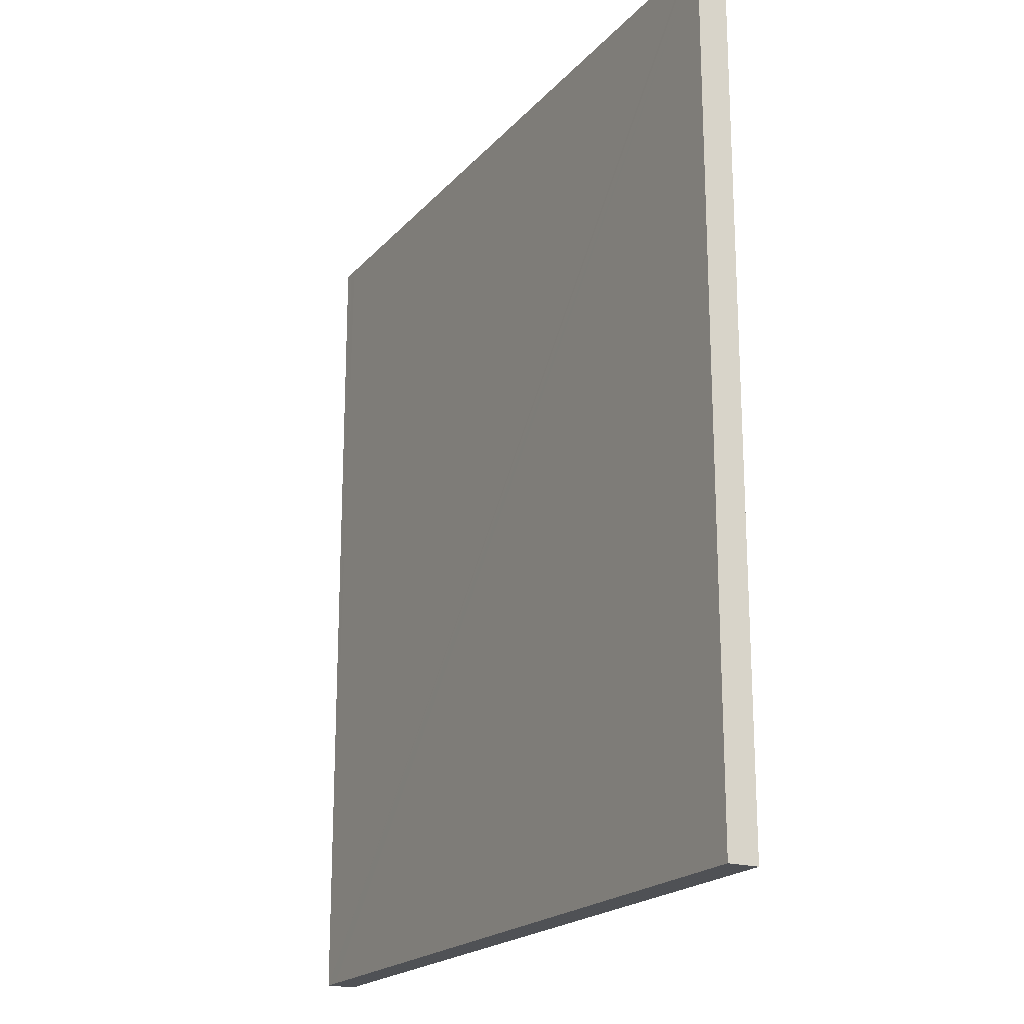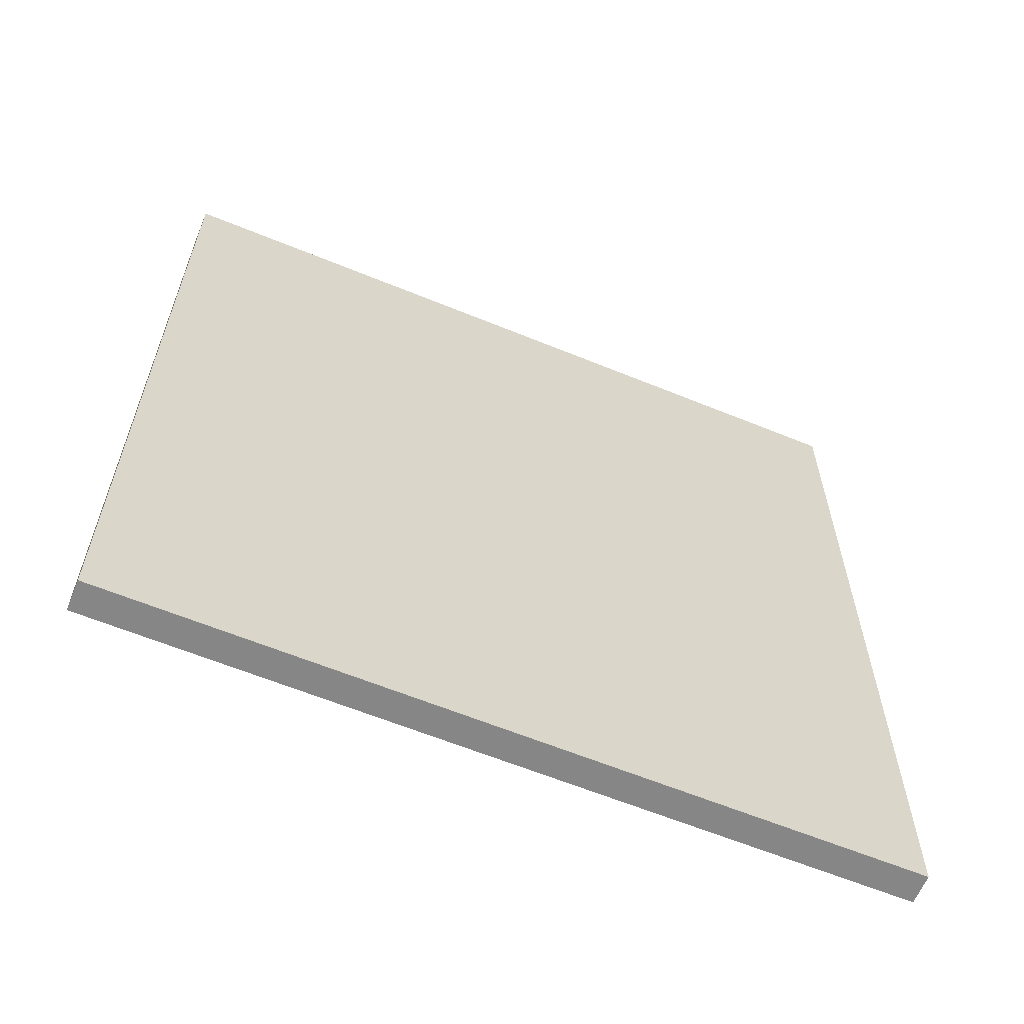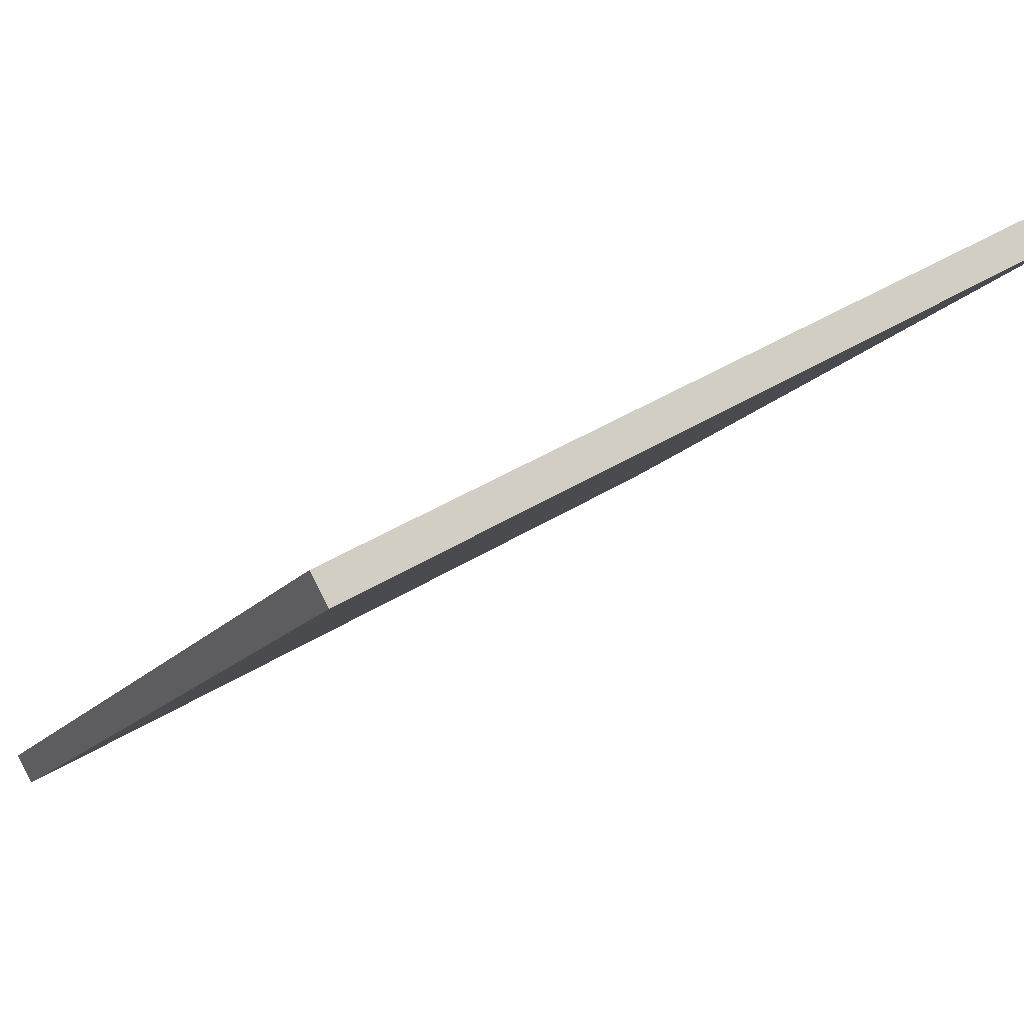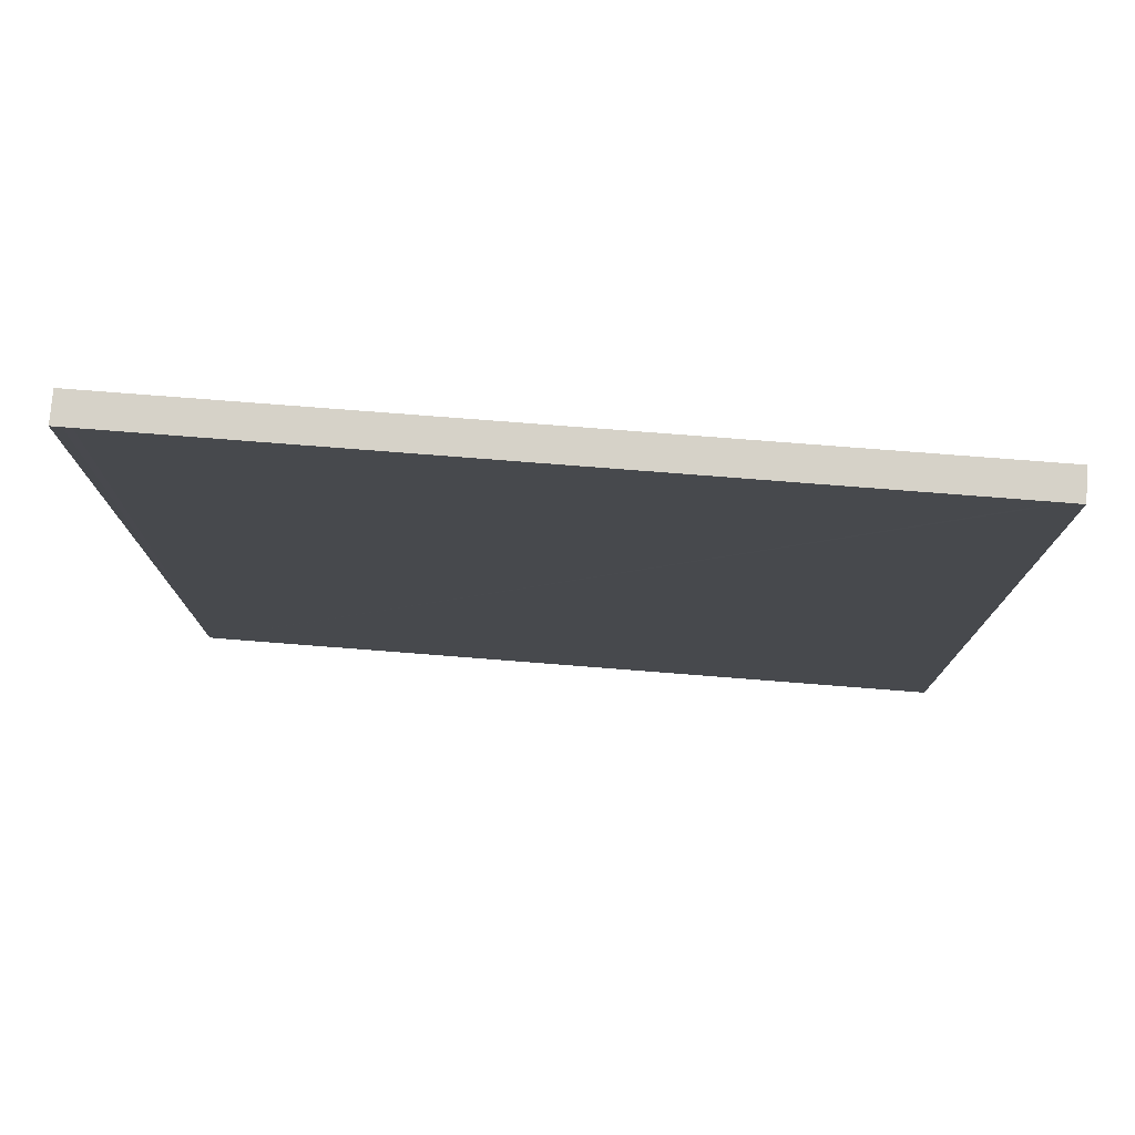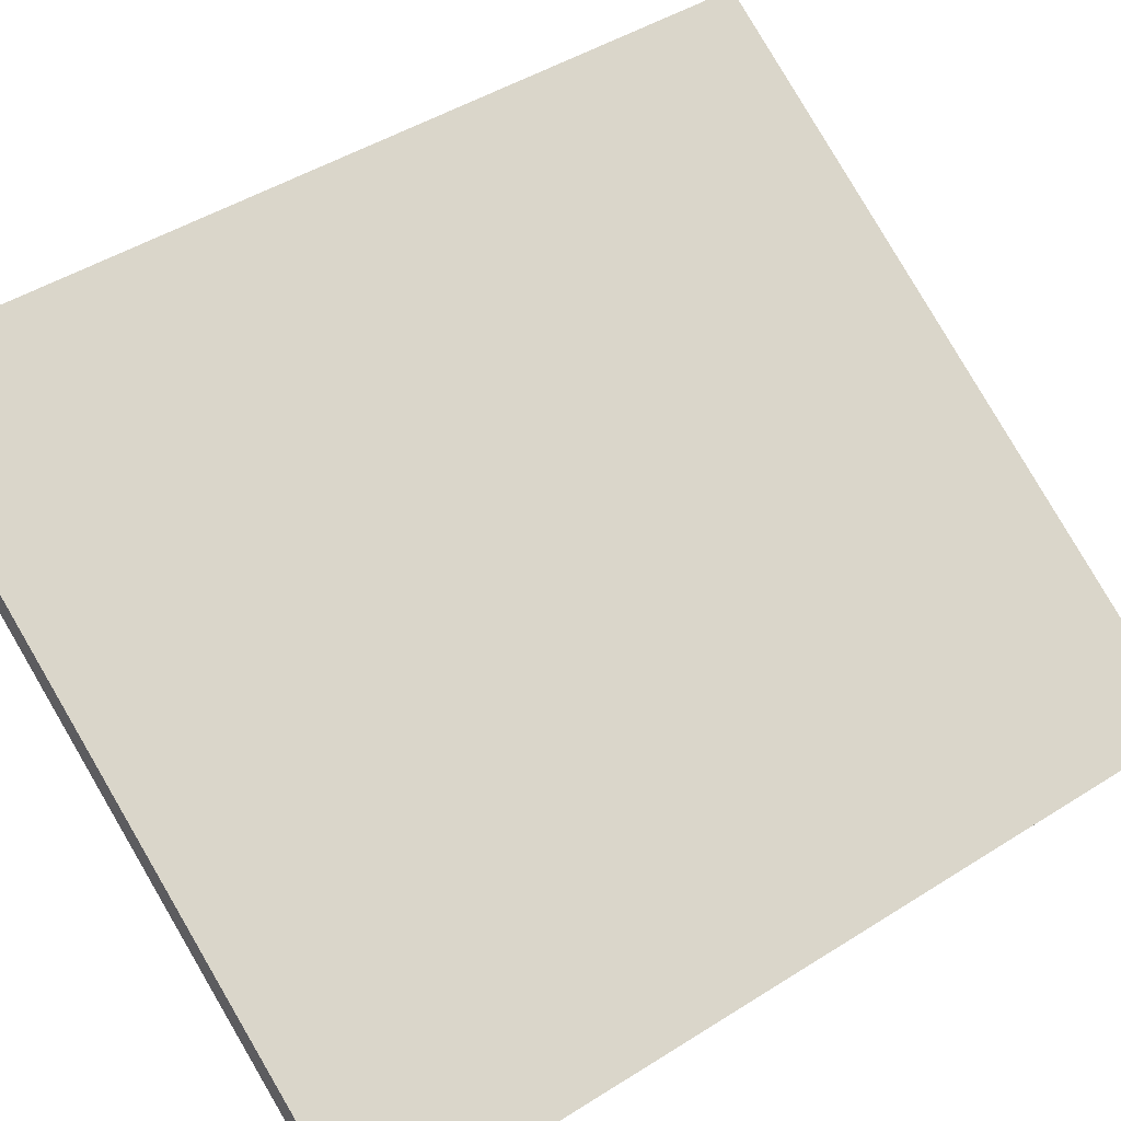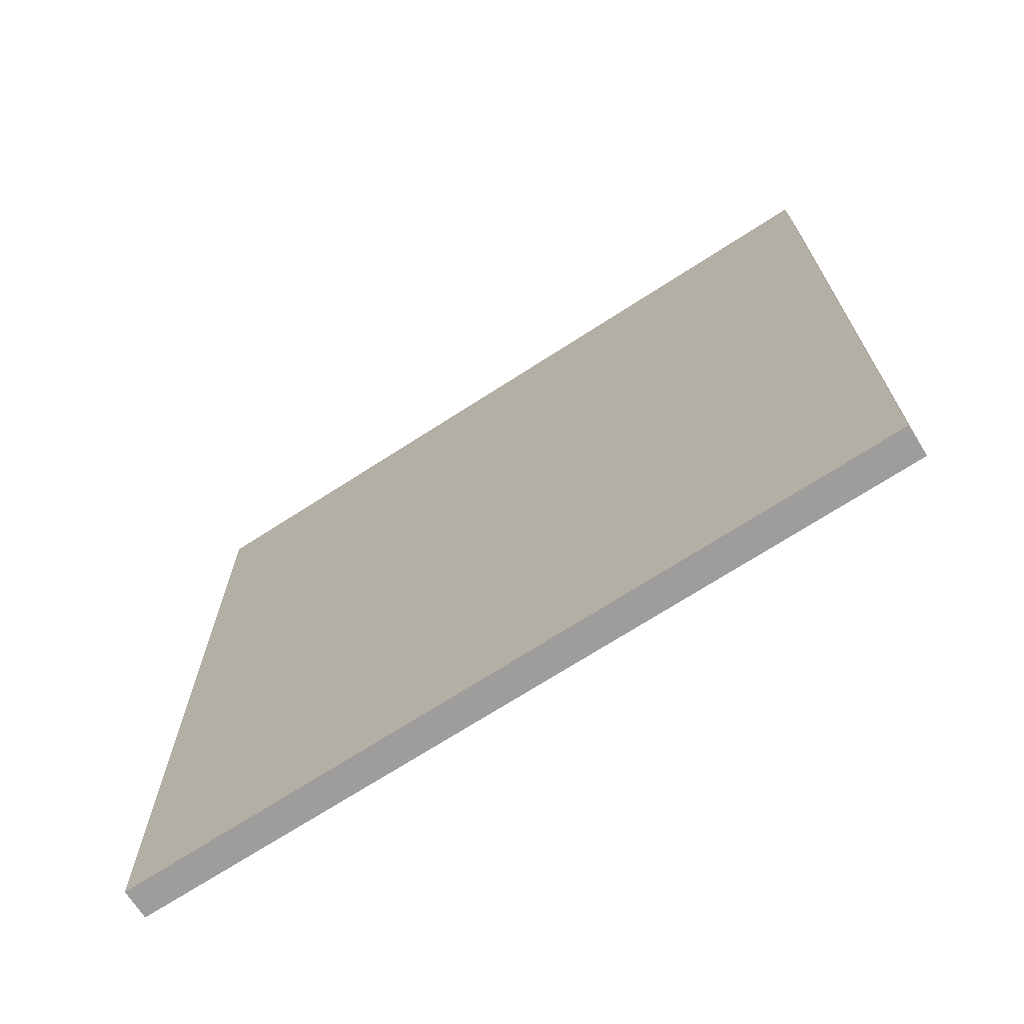
<metadata>
{"format":"obj","ext":"obj","renderer":"f3d","projection":"perspective","resolution":1024,"background":"white","views":[{"elev":-20.1,"azim":-88.6,"up":"+Y"},{"elev":-62.2,"azim":7.6,"up":"+Y"},{"elev":-14.9,"azim":155.9,"up":"+Z"},{"elev":77.7,"azim":-145.4,"up":"+Y"},{"elev":46.4,"azim":54.2,"up":"+Z"},{"elev":-70.7,"azim":-117.0,"up":"+Y"}]}
</metadata>
<code>
v  11.1 14.31 -6.443
v  11.49 14.31 -6.094
v  11.24 14.31 -6.526
v  0.256 14.31 0.439
v  10.98 14.31 -6.376
v  0.26 14.31 -0.15
v  0.186 14.31 -0.108
v  0 14.31 8.765e-16
v  0 0 0
v  0.256 -2.688e-17 0.439
v  11.49 3.732e-16 -6.094
v  11.24 3.996e-16 -6.526
v  10.98 3.904e-16 -6.376
v  11.1 3.945e-16 -6.443
v  0.186 6.613e-18 -0.108
v  0.26 9.185e-18 -0.15
g defaultobject
f 1 2 3
f 2 1 4
f 4 1 5
f 4 5 6
f 4 6 7
f 4 7 8
f 9 4 8
f 4 9 10
f 10 2 4
f 2 10 11
f 11 3 2
f 3 11 12
f 12 1 3
f 1 12 5
f 5 12 6
f 6 12 7
f 7 12 8
f 8 12 13
f 8 13 9
f 13 12 14
f 9 13 15
f 15 13 16
f 10 12 11
f 12 10 14
f 14 10 13
f 13 10 16
f 16 10 15
f 15 10 9

</code>
